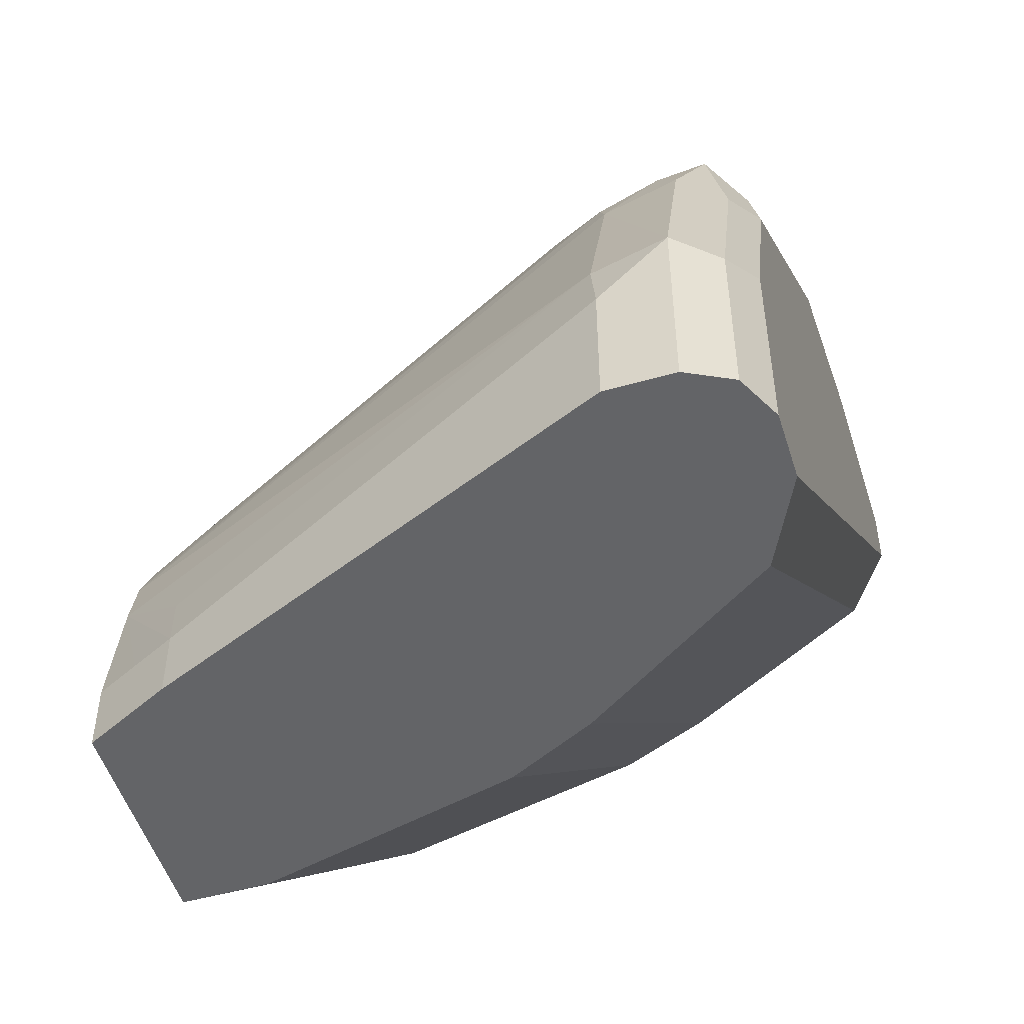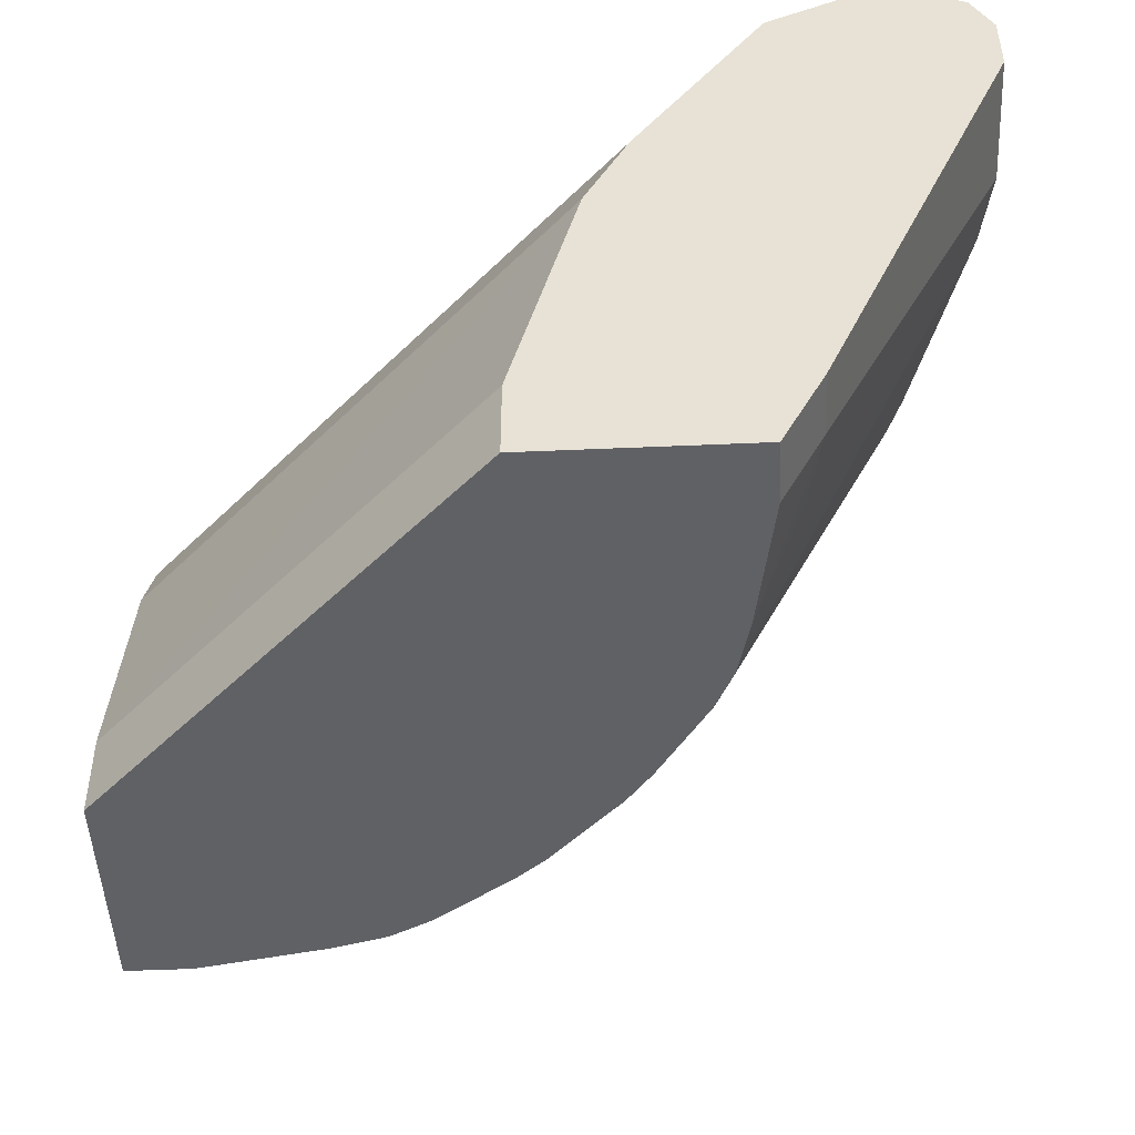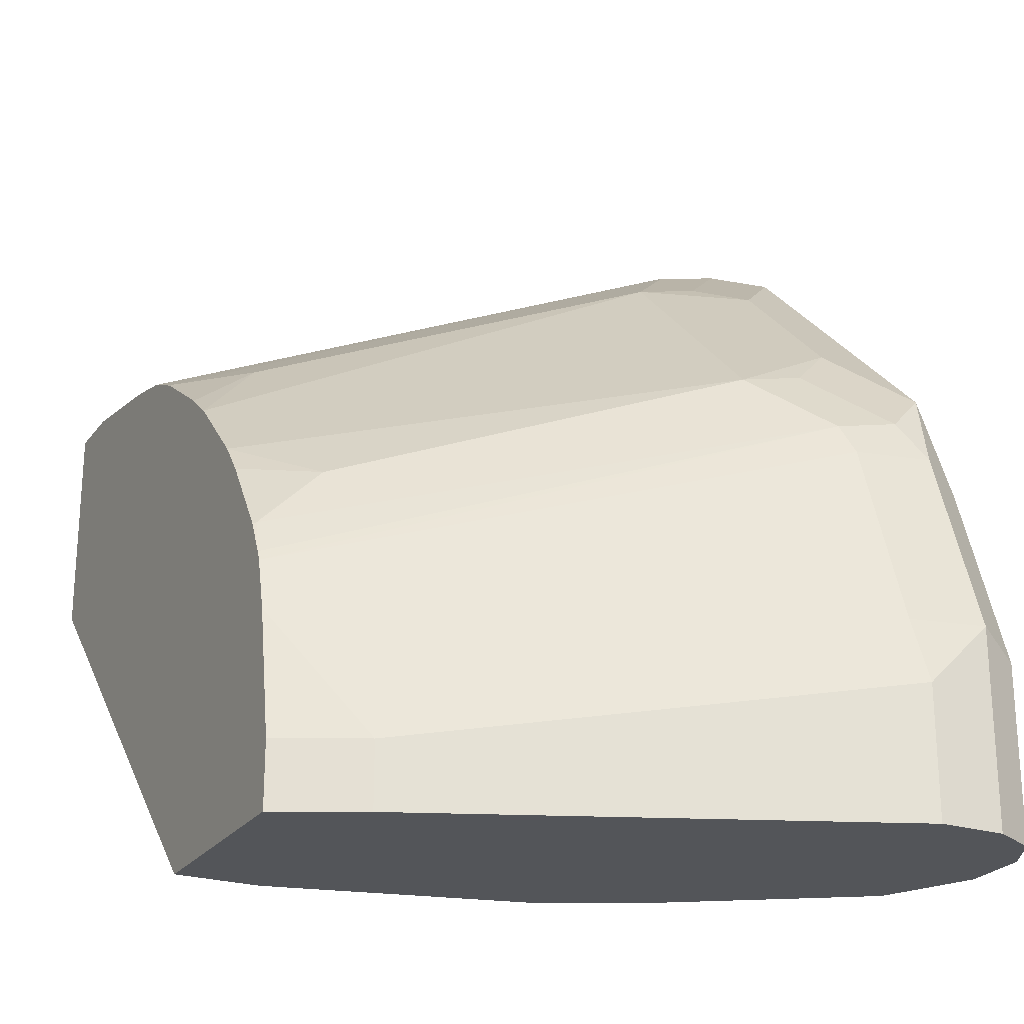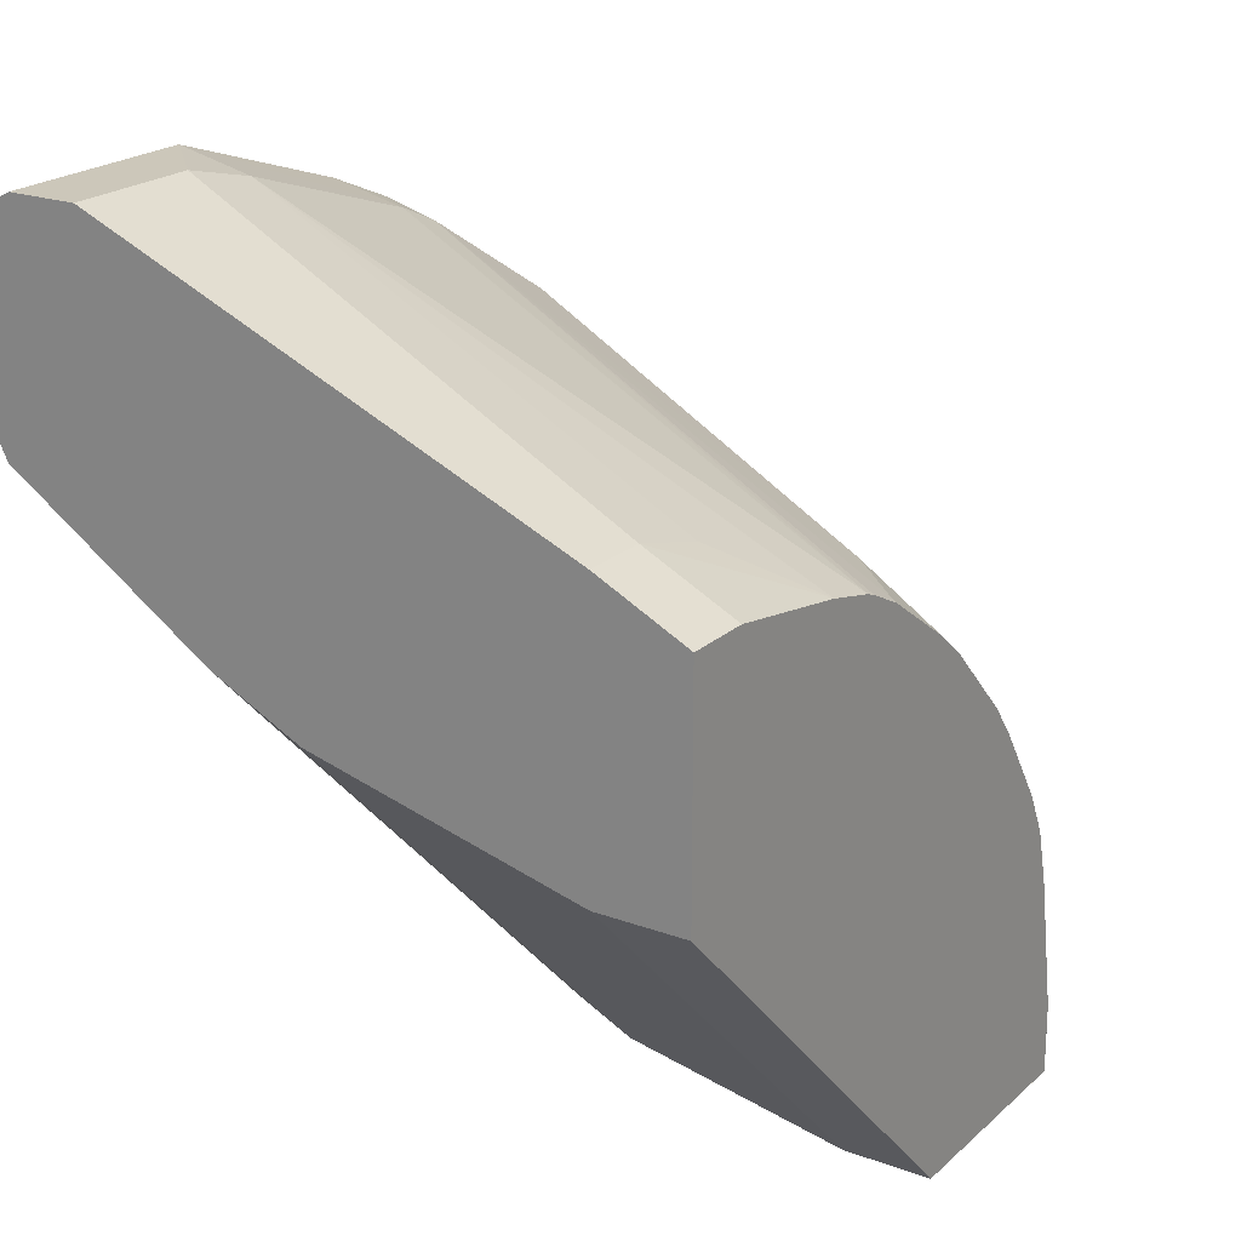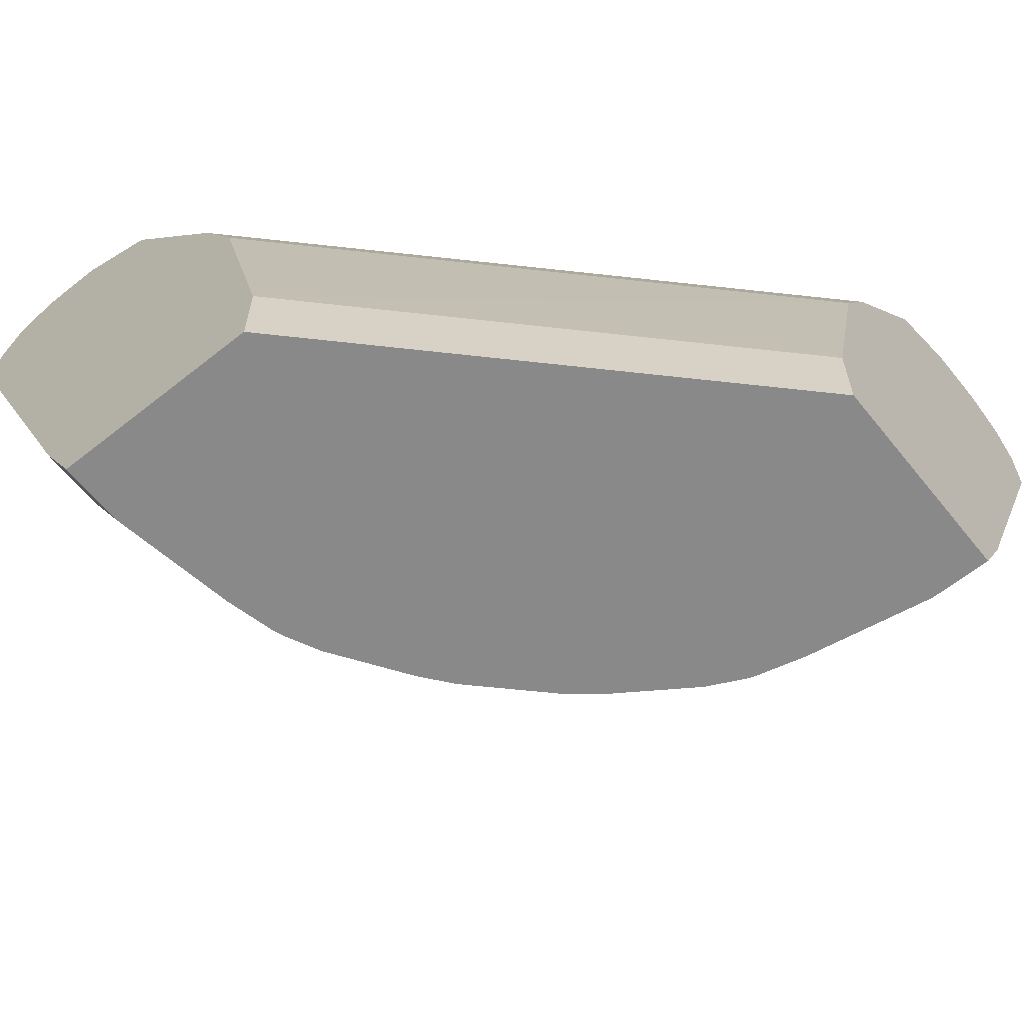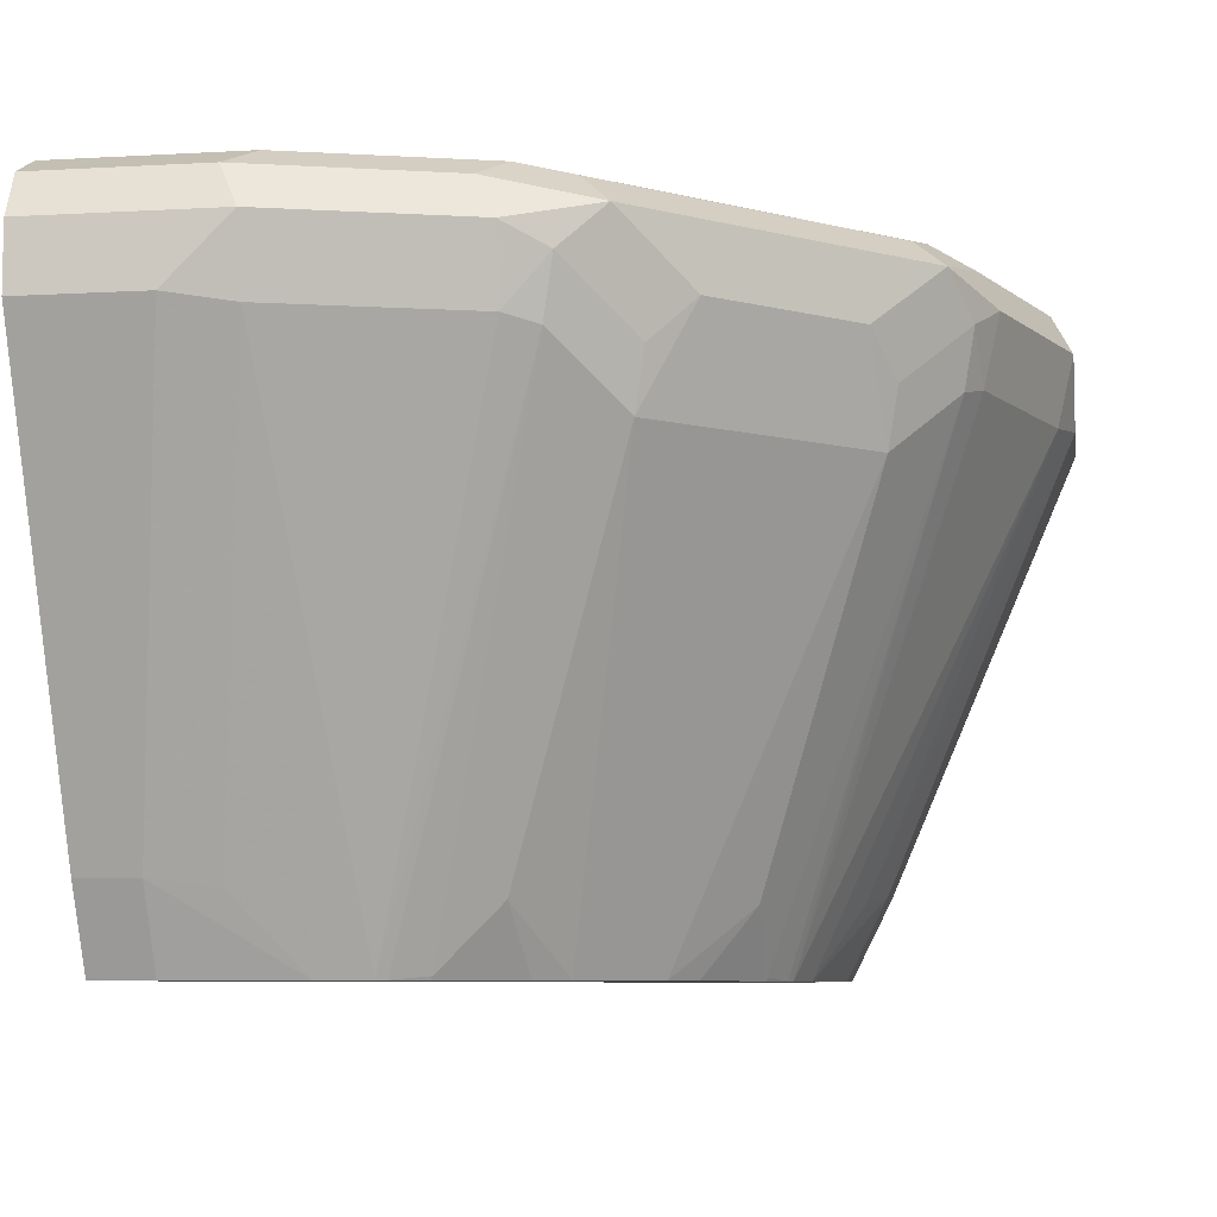
<metadata>
{"format":"obj","ext":"obj","renderer":"f3d","projection":"perspective","resolution":1024,"background":"white","views":[{"elev":-51.2,"azim":107.3,"up":"+Z"},{"elev":-48.2,"azim":-87.2,"up":"+Y"},{"elev":-24.1,"azim":62.8,"up":"+Z"},{"elev":21.3,"azim":-56.8,"up":"+Z"},{"elev":-63.0,"azim":-141.2,"up":"+Y"},{"elev":-7.5,"azim":9.2,"up":"+Y"}]}
</metadata>
<code>
v 0.2569 0.8892 0.05929
v 0.2519 0.867 0.05929
v 0.2569 0.8695 0.03954
v 0.2569 0.8892 -0.0003992
v 0.2503 0.9024 0.05272
v 0.2305 0.9024 0.112
v 0.2371 0.8892 0.1186
v 0.2322 0.867 0.1186
v 0.1739 0.7054 0.07503
v 0.1778 0.7054 0.05929
v 0.1927 0.7287 0.03954
v 0.1976 0.7312 0.01977
v 0.2569 0.8695 -0.0003992
v 0.2503 0.9024 -0.0003992
v 0.2371 0.909 0.05929
v 0.2174 0.909 0.1186
v 0.2239 0.8958 0.1449
v 0.2305 0.8826 0.1317
v 0.2272 0.8645 0.1284
v 0.1726 0.7054 0.07808
v 0.1847 0.7054 0.01977
v 0.191 0.718 0.01977
v 0.1975 0.7309 -0.0003992
v 0.1976 0.7312 -0.0003992
v 0.2371 0.909 -0.0003992
v 0.1186 0.909 0.2174
v 0.1943 0.9057 0.1548
v 0.2141 0.9057 0.135
v 0.1844 0.8958 0.1844
v 0.2042 0.8761 0.1647
v 0.2108 0.8629 0.1515
v 0.2075 0.8448 0.1482
v 0.168 0.7262 0.1087
v 0.168 0.7065 0.08893
v 0.1675 0.7054 0.08853
v 0.1847 0.7054 -0.0003992
v 0.191 0.718 -0.0003992
v 0.2174 0.909 -0.0003992
v 0.05931 0.909 0.2371
v 0.112 0.9024 0.2305
v 0.1285 0.8991 0.2273
v 0.135 0.9057 0.2141
v 0.1548 0.9057 0.1943
v 0.1449 0.8958 0.224
v 0.1844 0.8761 0.1844
v 0.1877 0.8448 0.168
v 0.144 0.7054 0.1217
v 0.1516 0.7054 0.1122
v 0.1186 0.7054 -0.0003992
v 0.191 0.8958 -0.0003992
v 0.0007307 0.909 0.2174
v 0.0007307 0.909 0.2371
v 0.05271 0.9024 0.2503
v 0.05931 0.8892 0.2569
v 0.1186 0.8892 0.2371
v 0.1317 0.8826 0.2305
v 0.1515 0.8629 0.2108
v 0.1647 0.8761 0.2042
v 0.1482 0.8448 0.2075
v 0.1217 0.7054 0.144
v 0.1186 0.7312 -0.0003992
v 0.0007307 0.7054 0.1186
v 0.1515 0.8366 -0.0003992
v 0.0007307 0.8958 0.191
v 0.0007307 0.8961 0.1915
v 0.0007307 0.9024 0.2503
v 0.0007307 0.8892 0.2569
v 0.03955 0.8695 0.2569
v 0.05931 0.867 0.2519
v 0.1186 0.867 0.2322
v 0.1285 0.8645 0.2273
v 0.1087 0.7262 0.168
v 0.1121 0.7054 0.1516
v 0.0007307 0.7312 0.1186
v 0.0007307 0.732 0.1188
v 0.0007307 0.8102 0.1383
v 0.1383 0.8102 -0.0003992
v 0.0007307 0.7054 0.1847
v 0.0007307 0.8366 0.1515
v 0.0007307 0.8695 0.2569
v 0.01976 0.7312 0.1976
v 0.03955 0.7287 0.1926
v 0.05931 0.7054 0.1778
v 0.07503 0.7054 0.1739
v 0.07809 0.7054 0.1726
v 0.08894 0.7065 0.168
v 0.08852 0.7054 0.1675
v 0.0007307 0.8107 0.1385
v 0.0007307 0.8234 0.1449
v 0.01976 0.7054 0.1847
v 0.0007307 0.7059 0.185
v 0.0007307 0.7312 0.1976
f 49 62 74
f 49 74 61
f 50 63 64
f 51 62 78
f 46 59 47
f 50 64 65
f 45 59 46
f 47 59 60
f 50 65 51
f 51 74 62
f 51 64 79
f 51 79 89
f 51 89 88
f 51 88 76
f 51 76 75
f 51 75 74
f 51 78 91
f 45 58 59
f 51 65 64
f 44 58 45
f 30 45 46
f 44 56 57
f 27 44 29
f 51 91 92
f 29 44 45
f 30 32 31
f 30 46 32
f 32 46 47
f 32 47 33
f 33 48 35
f 33 35 34
f 33 47 48
f 38 50 51
f 39 52 66
f 39 66 53
f 40 53 41
f 41 53 54
f 41 54 55
f 41 55 44
f 42 44 43
f 44 55 56
f 44 57 58
f 51 92 80
f 78 90 91
f 51 67 66
f 69 81 82
f 69 82 83
f 69 83 84
f 69 84 70
f 70 84 71
f 71 84 85
f 71 85 86
f 71 86 72
f 72 86 73
f 73 86 87
f 76 88 77
f 77 88 89
f 77 89 79
f 81 92 91
f 81 91 90
f 81 90 83
f 81 83 82
f 85 87 86
f 27 43 44
f 68 81 69
f 51 80 67
f 68 92 81
f 63 79 64
f 51 66 52
f 53 66 67
f 53 67 54
f 54 67 80
f 54 80 68
f 54 68 69
f 54 69 70
f 54 70 55
f 55 70 56
f 56 70 71
f 56 71 57
f 57 71 59
f 57 59 58
f 59 71 72
f 59 72 60
f 60 72 73
f 61 74 75
f 61 76 77
f 63 77 79
f 68 80 92
f 26 43 27
f 61 75 76
f 26 44 42
f 4 77 63
f 4 63 50
f 4 50 38
f 4 38 25
f 4 25 14
f 5 14 25
f 5 25 15
f 5 15 16
f 5 16 6
f 6 16 17
f 6 17 7
f 7 17 18
f 7 18 8
f 8 18 19
f 8 19 9
f 9 20 35
f 9 35 48
f 9 48 47
f 9 47 60
f 4 49 61
f 9 60 73
f 4 36 49
f 4 23 37
f 26 42 43
f 1 2 3
f 1 3 13
f 1 13 4
f 1 4 14
f 1 14 5
f 1 5 6
f 1 6 7
f 1 7 8
f 1 8 2
f 2 9 10
f 2 10 11
f 2 11 3
f 2 8 9
f 3 11 12
f 3 12 24
f 3 24 13
f 4 13 24
f 4 24 23
f 4 37 36
f 9 73 87
f 4 61 77
f 9 85 84
f 16 28 17
f 17 28 27
f 17 27 29
f 17 29 45
f 17 45 30
f 17 30 31
f 17 31 18
f 18 32 19
f 19 32 33
f 16 27 28
f 19 33 34
f 20 34 35
f 21 36 37
f 21 37 22
f 22 37 23
f 26 39 53
f 26 53 40
f 26 40 41
f 9 87 85
f 26 41 44
f 19 34 20
f 16 26 27
f 18 31 32
f 9 83 90
f 9 84 83
f 15 26 16
f 9 90 78
f 9 78 62
f 9 62 49
f 9 49 36
f 9 36 21
f 9 19 20
f 10 21 22
f 10 22 12
f 9 21 10
f 12 22 23
f 15 39 26
f 10 12 11
f 15 51 52
f 15 38 51
f 15 52 39
f 12 23 24
f 15 25 38

</code>
